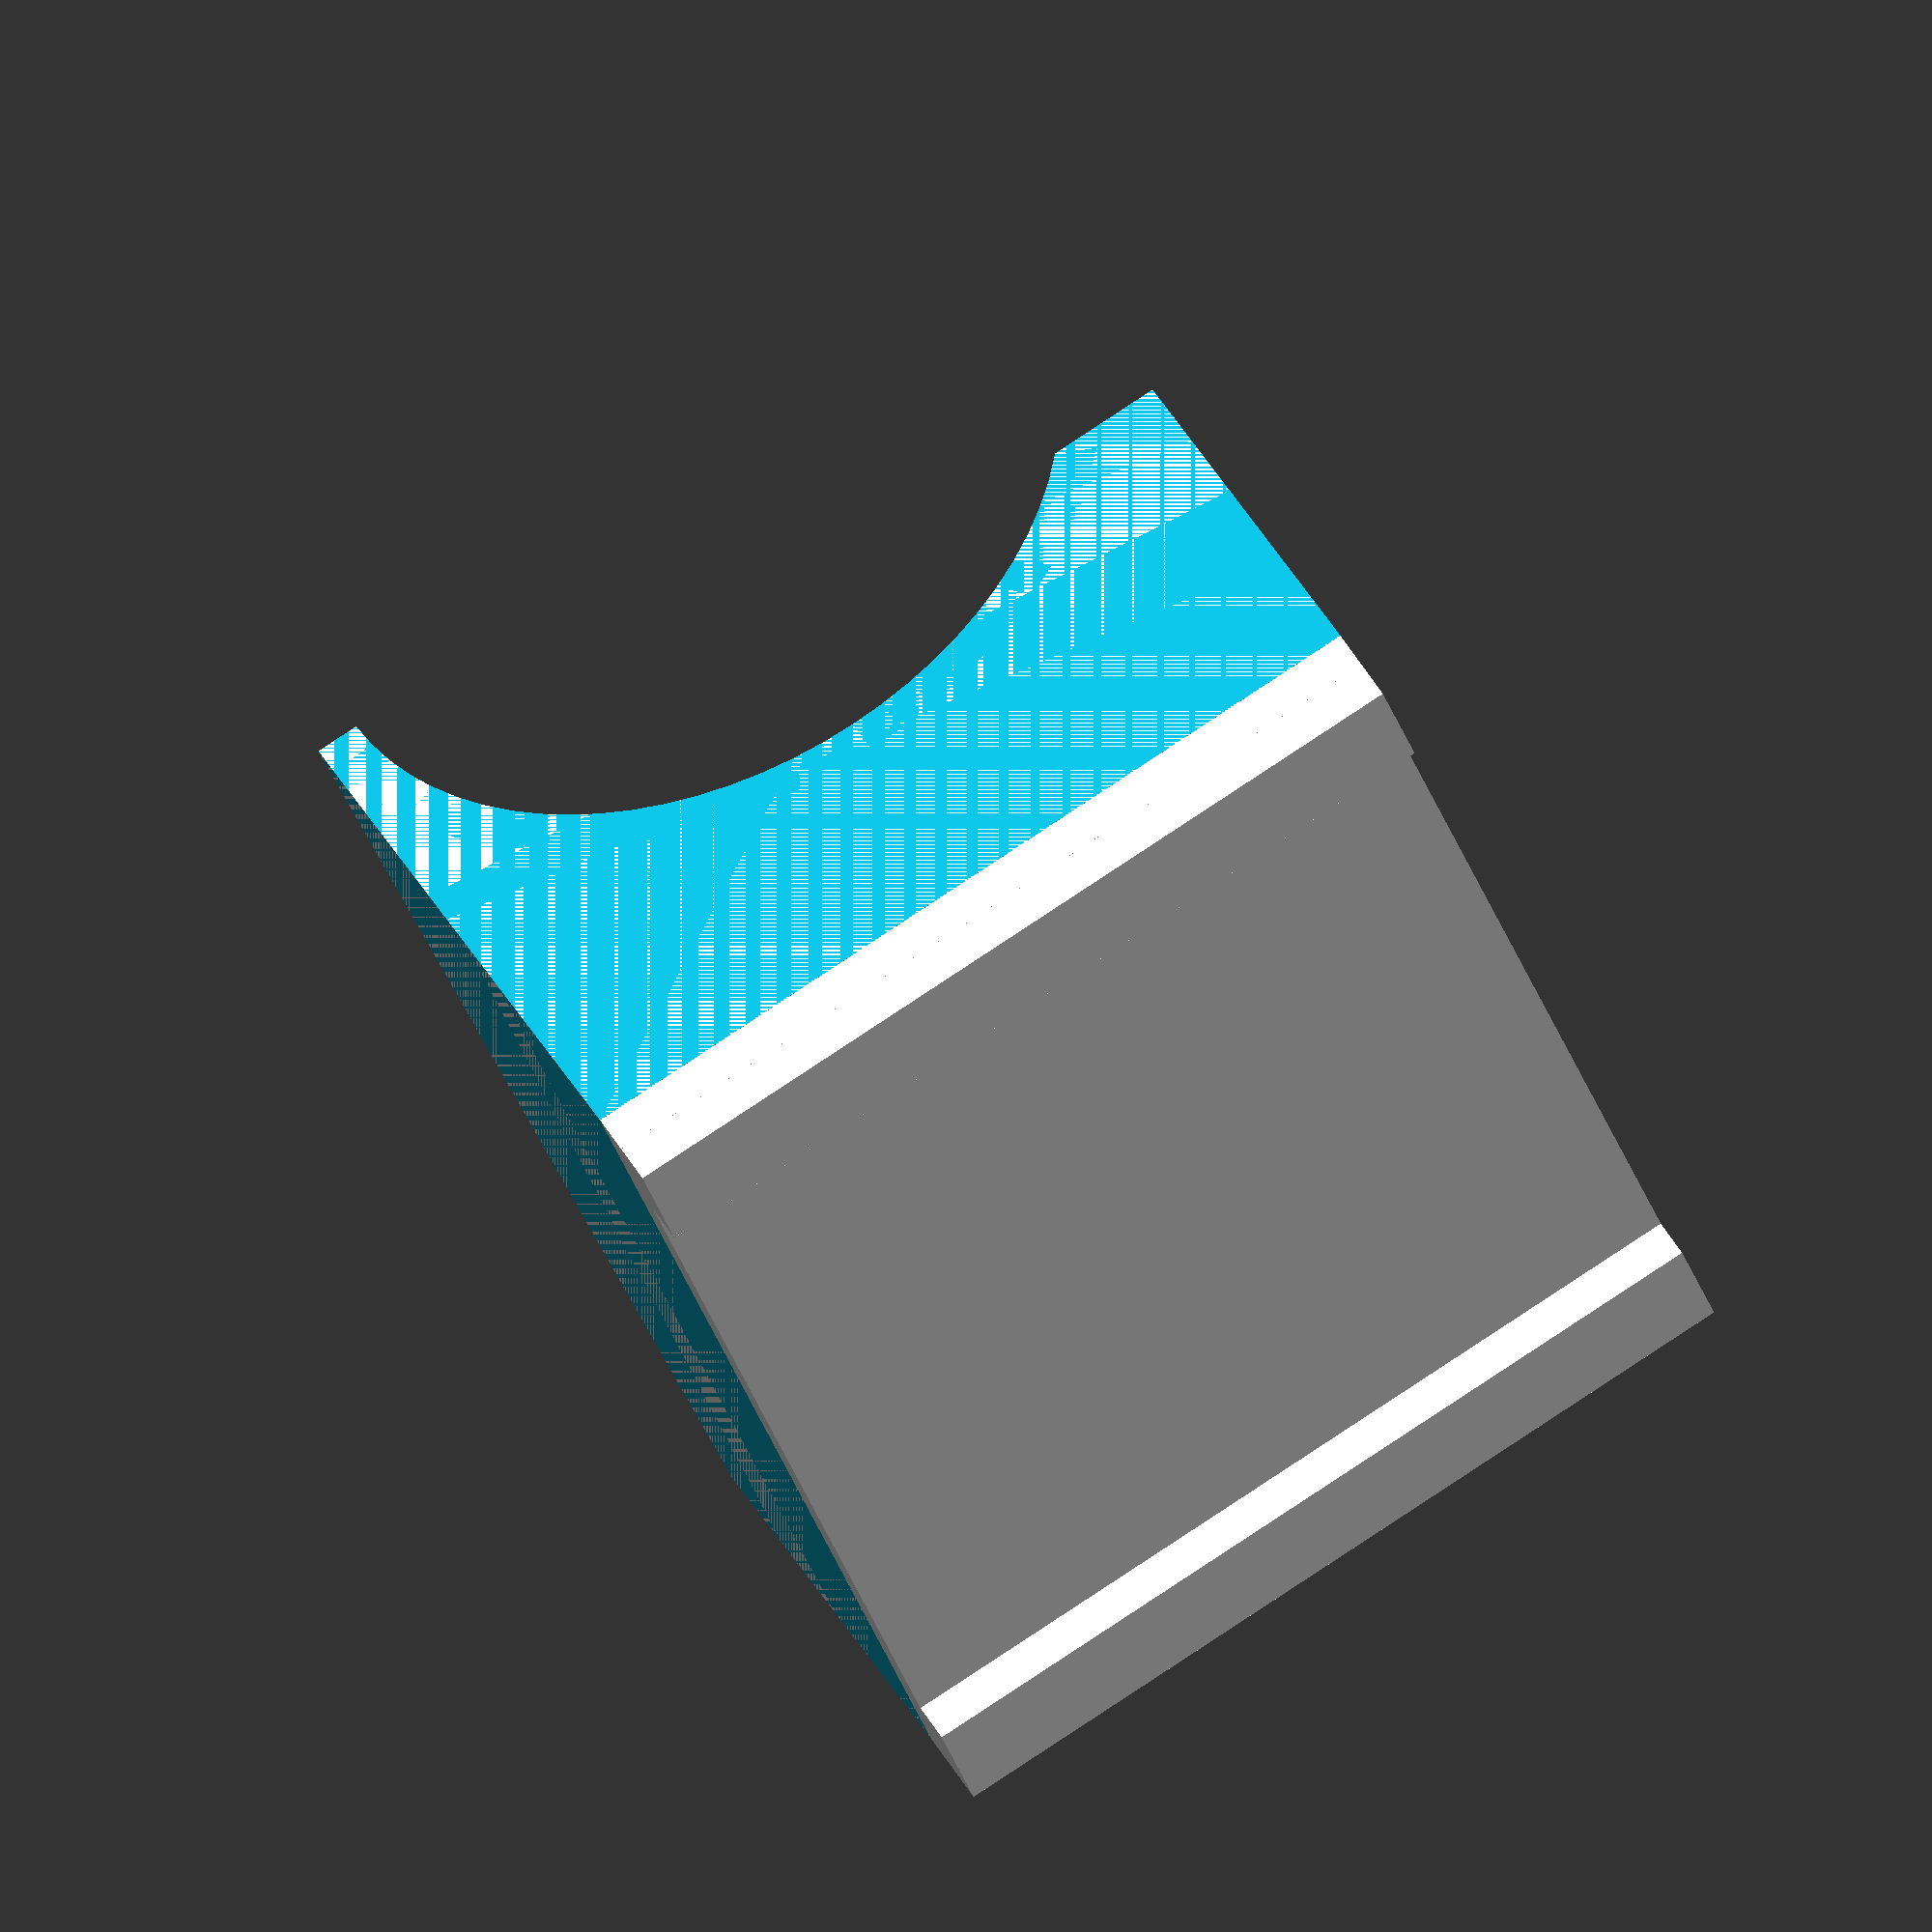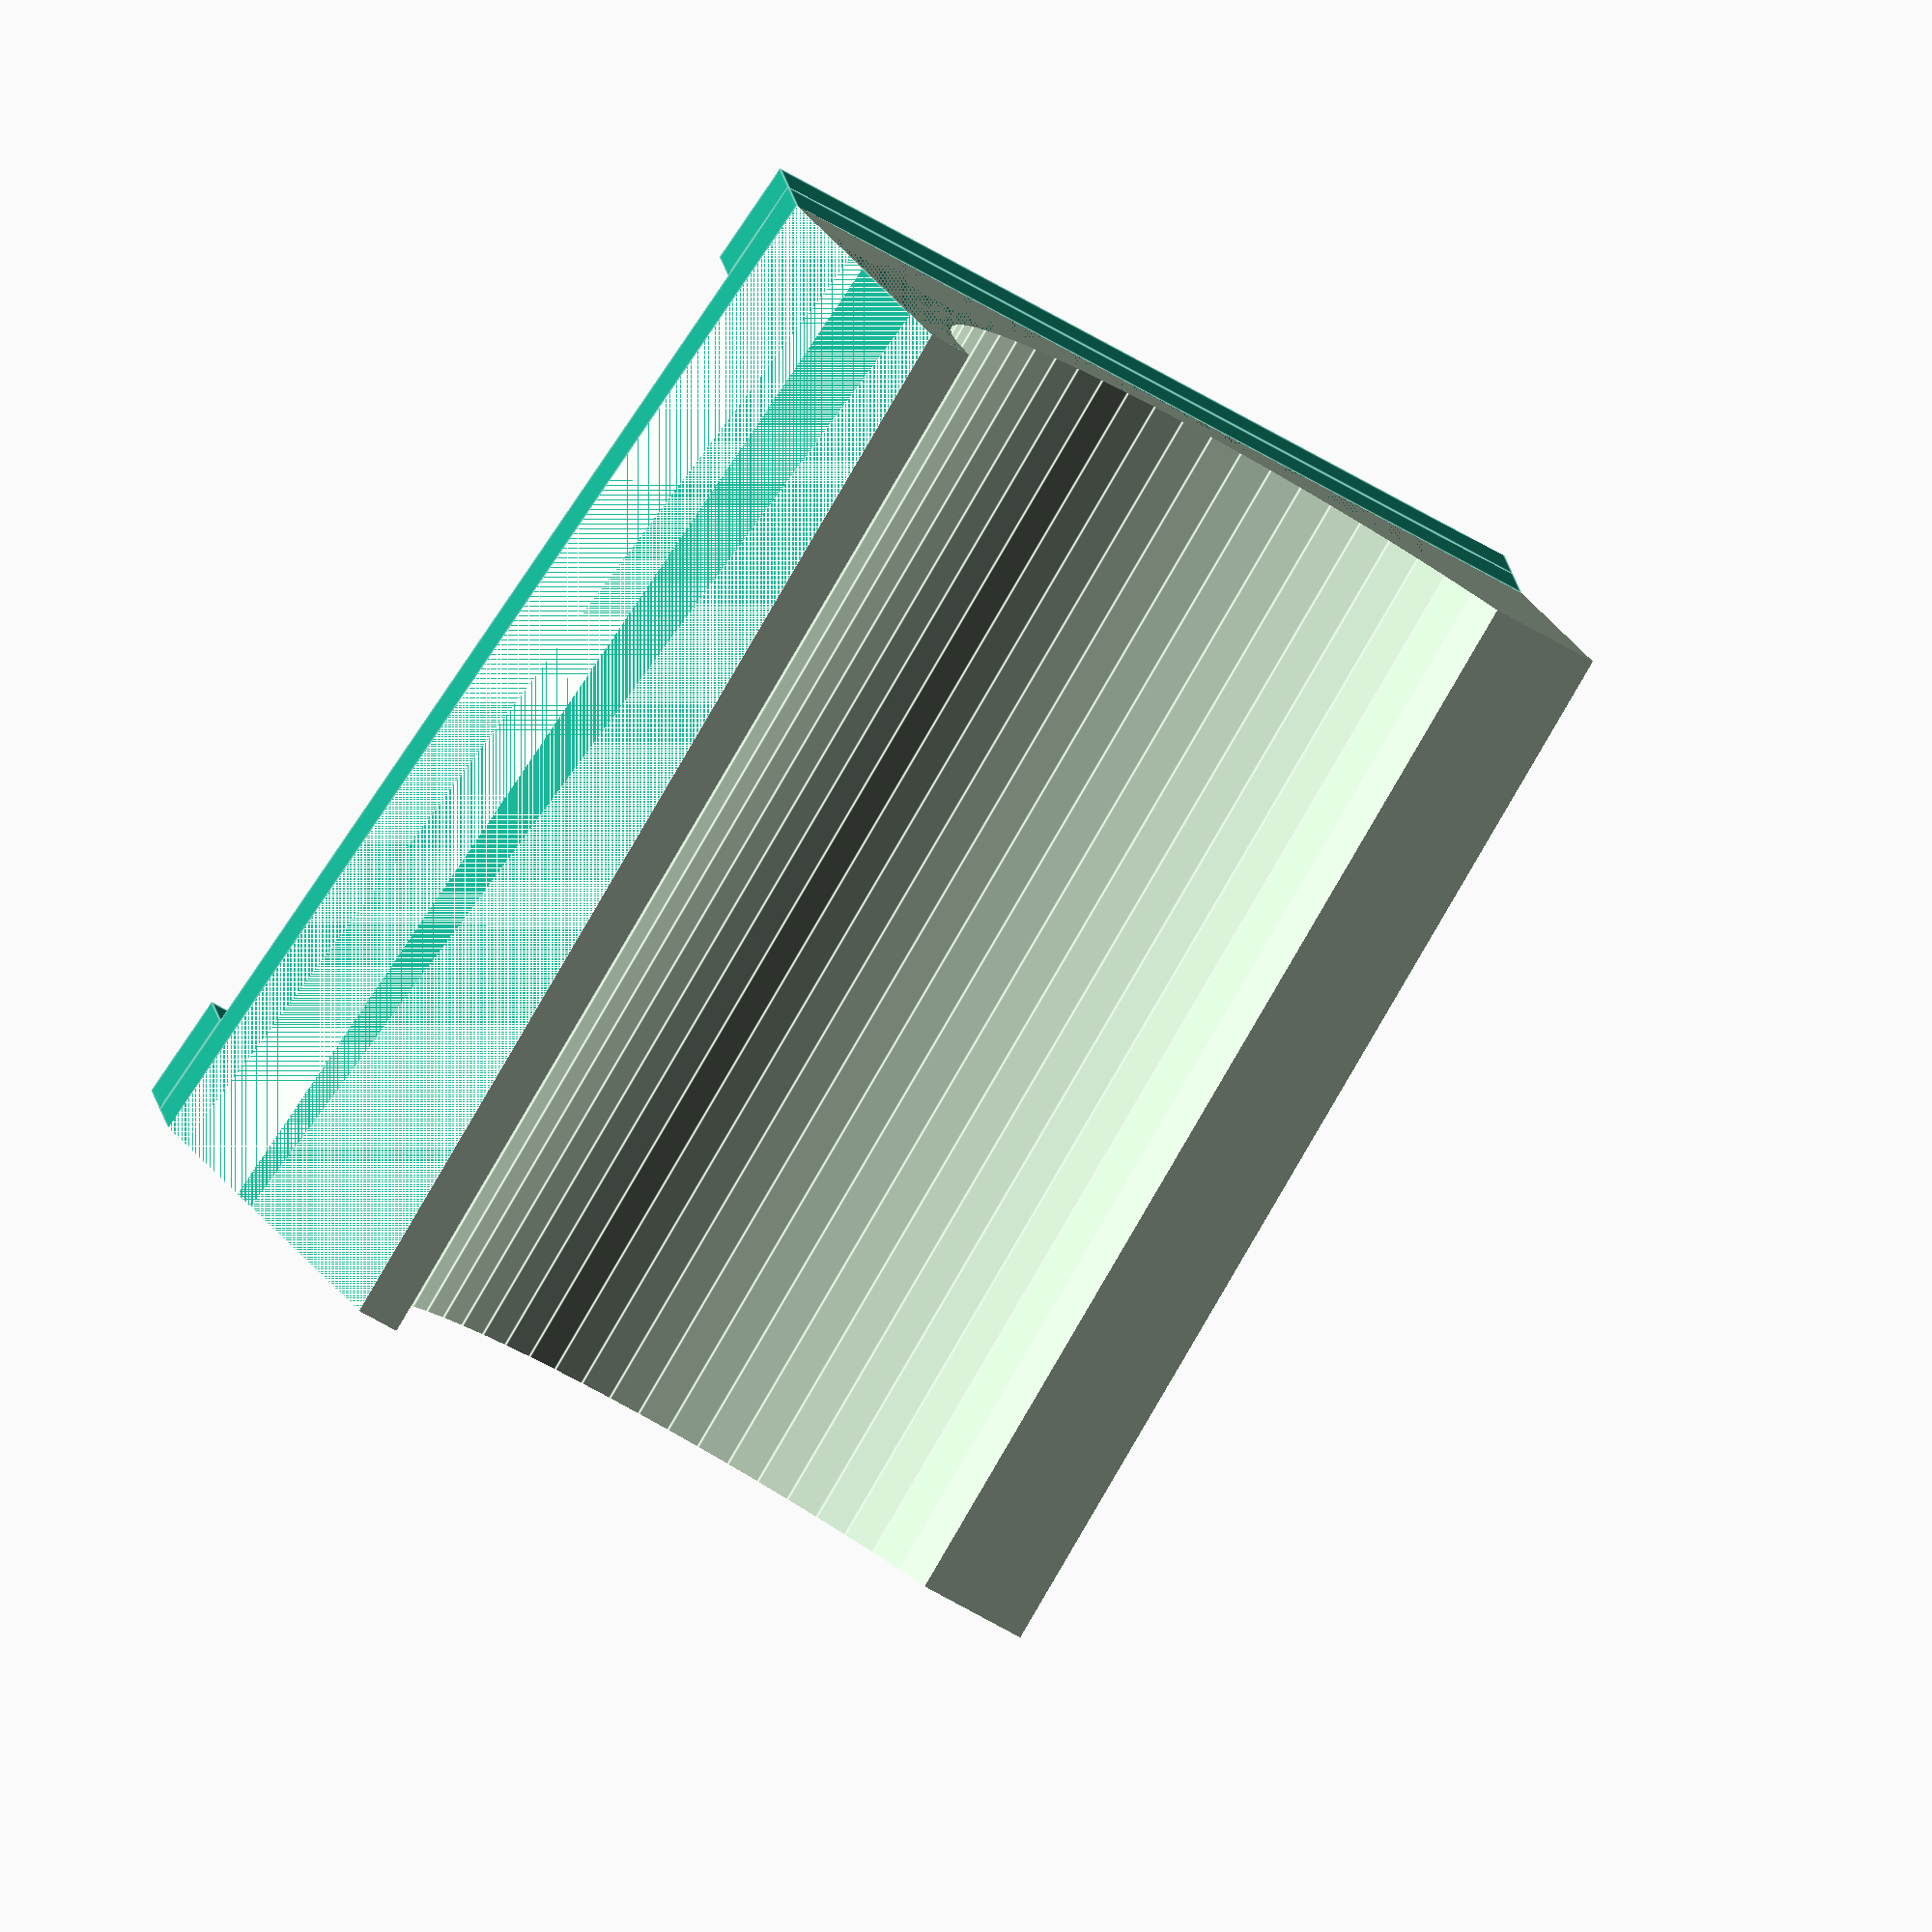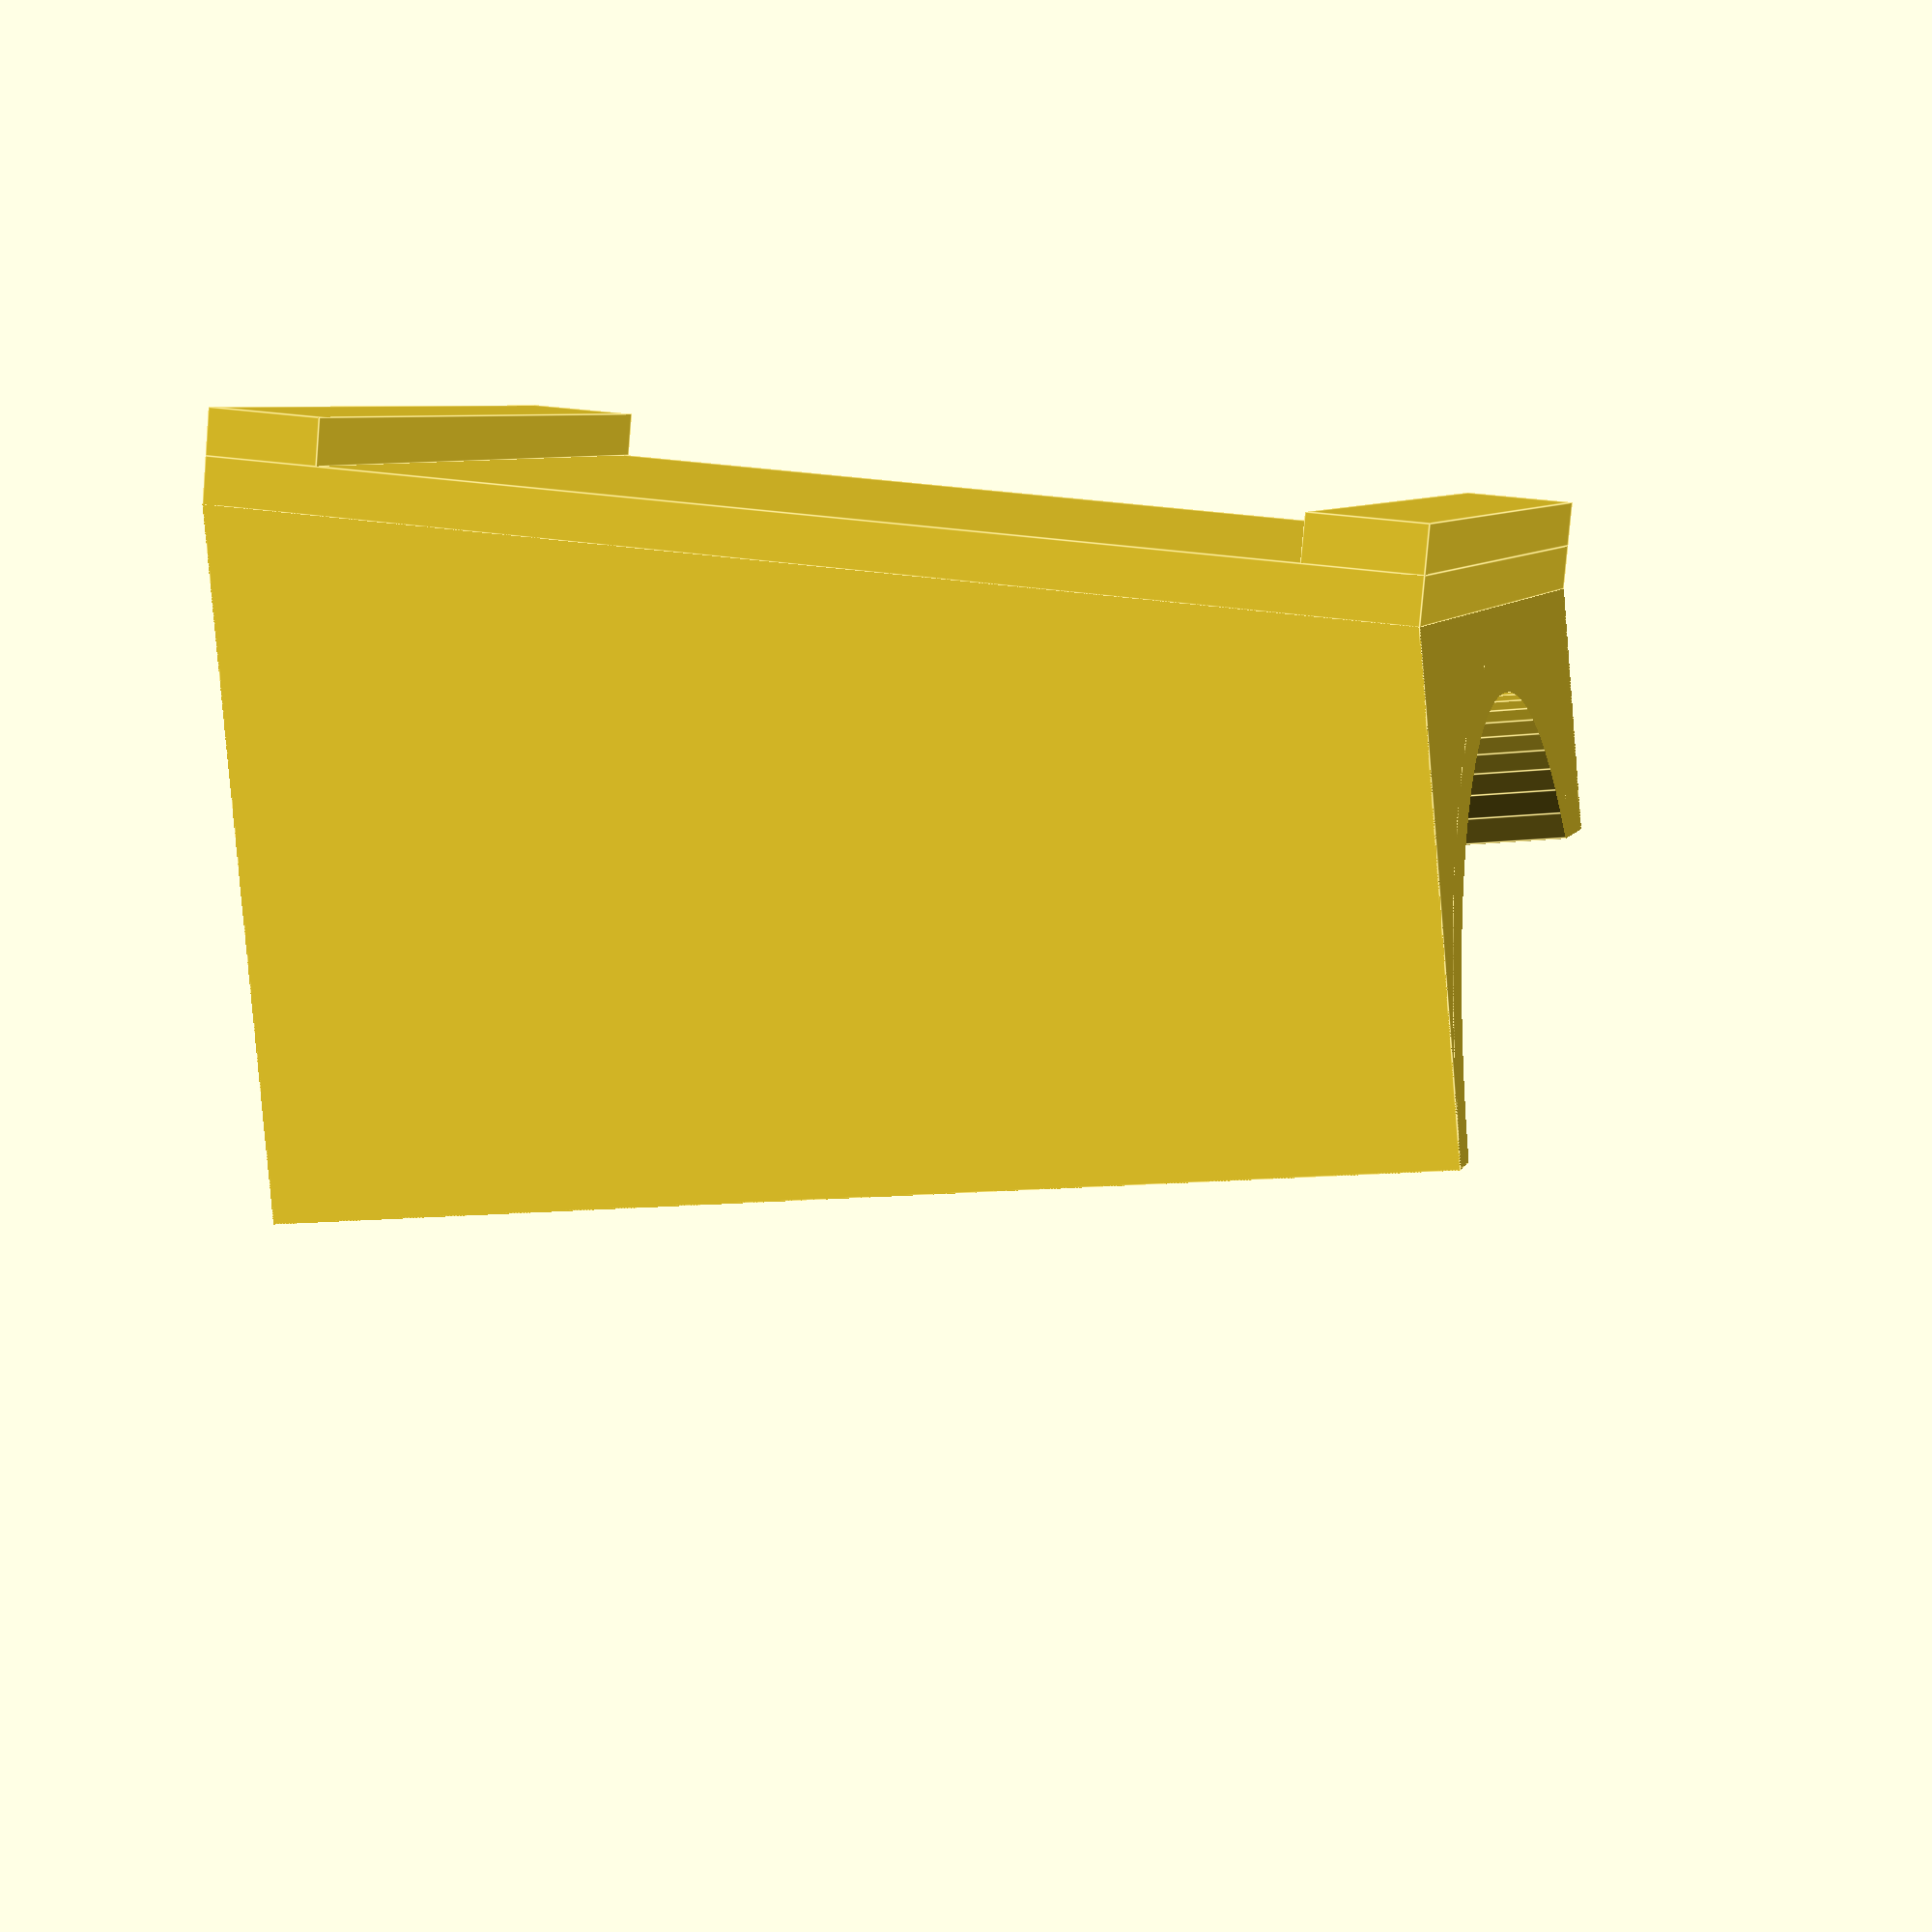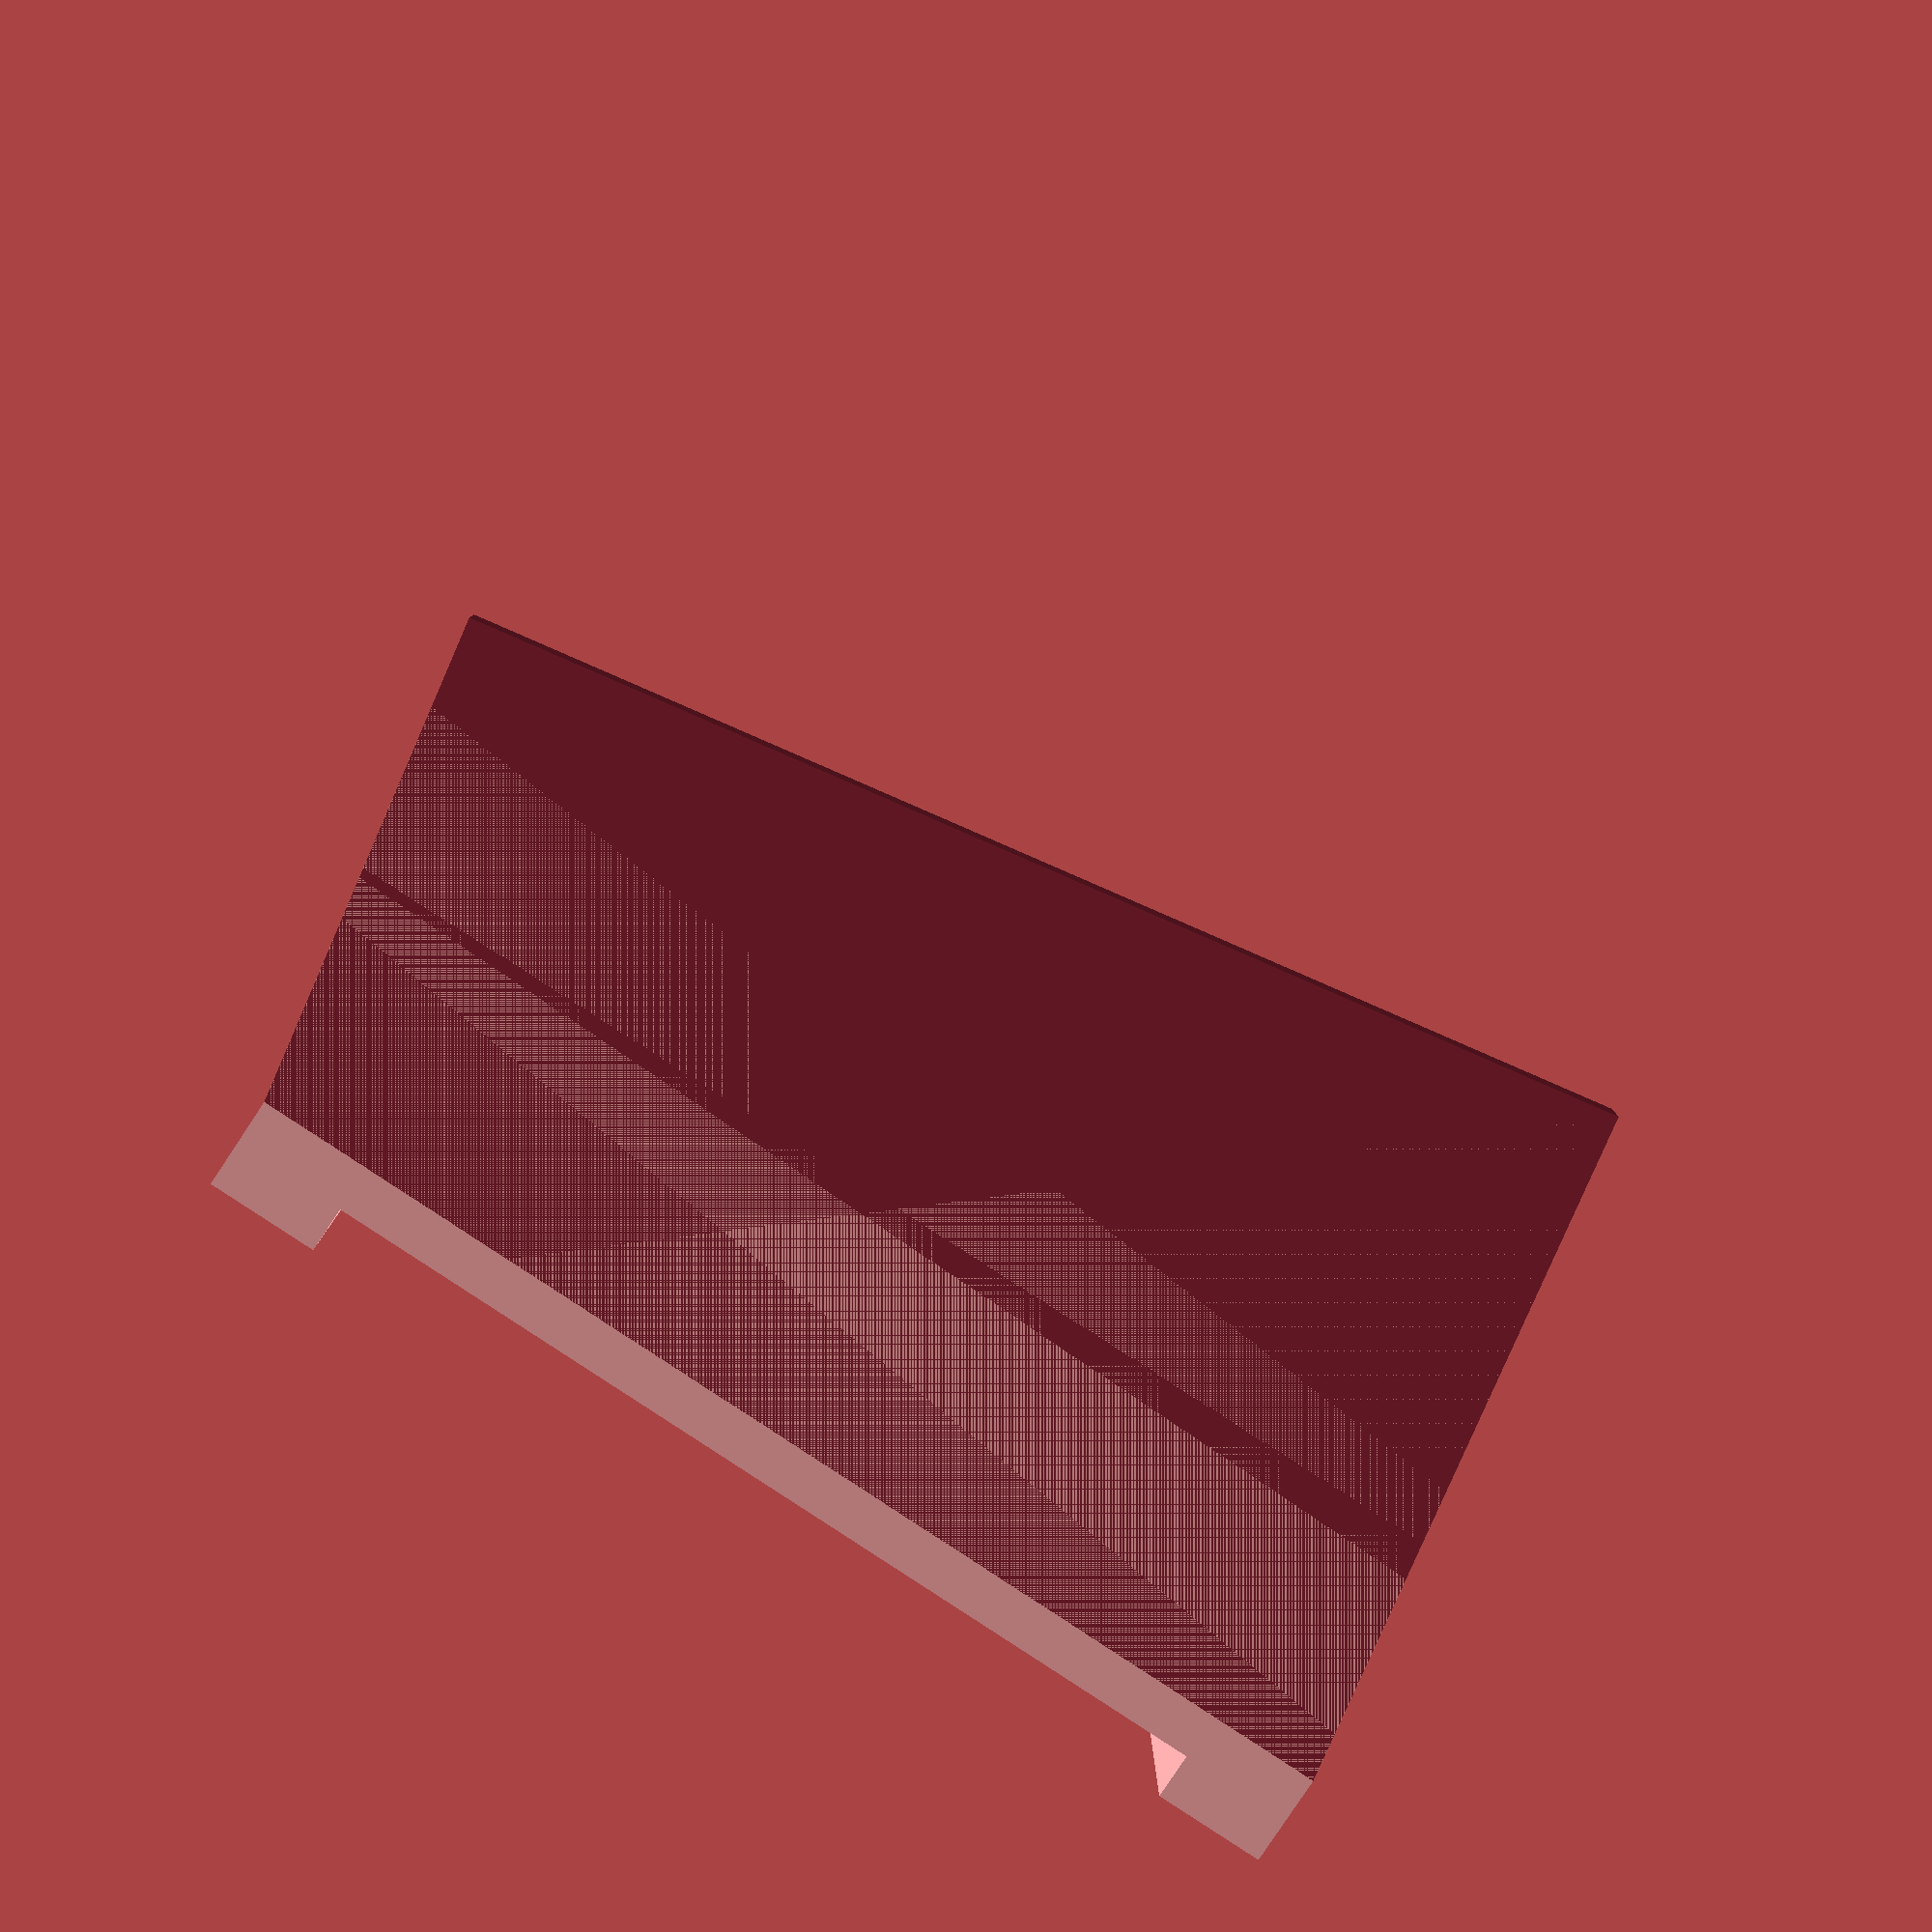
<openscad>
breite = 50;
innenRadius = 17.5;
aussenRadius = 19.5;
vorwaerts = 30;
winkel = 10;
wandDicke = 2;
traegerBreite = 41;
gelaenderOffset=10;
//lochRadius = 10;
//
$fa = 5;
$fs = 1;
haelfteVonBreite = 0.5 * breite;
breiteMitPuffer = 1.2 * breite;
haelfteVonBreiteMitPuffer = 0.5 * breiteMitPuffer;
zweimalAussenRadius = 2 * aussenRadius;
leerBreite = breite - 2 * wandDicke;
haelfteVonLeerBreite = 0.5 * leerBreite;
leerHoehe = 2 * aussenRadius - 2 * wandDicke;
haelfteVonLeerHoehe = 0.5 * leerHoehe;
gross = 4 * breite;
haelfteVonGross = 0.5 * gross;
abschlussBreite = breite / cos(winkel);
haelfteVonAbschlussBreite = 0.5 * abschlussBreite;
zweimalWandDicke = 2 * wandDicke;
viermalWandDicke = 4 * wandDicke;
leistenBreite = 0.5 *(abschlussBreite - traegerBreite);
//
module lamelle(vorwaerts = 20, breite = 10, dicke = 0.3) {
    translate([0, -0.5 * breite, 0])
        cube([vorwaerts, breite, dicke]);
}


module lamellenSchar(vorwaerts = 20, breite = 10, dicke = 0.3, anzahlSeitlich = 3, abstand = 2) {
    lamelle(vorwaerts = vorwaerts, breite = breite, dicke = dicke);
    for (i = [1:1:anzahlSeitlich]) {
        translate([0, 0, i * abstand])
            lamelle(vorwaerts = vorwaerts, breite = breite, dicke = dicke);
        translate([0, 0, -i * abstand])
            lamelle(vorwaerts = vorwaerts, breite = breite, dicke = dicke);
    }
}


rotate([0, 0, 0]) {
difference() {
    difference() {
        union() {
            // Konkave Wand zum Geländer
            rotate([90, 0, 0])
                cylinder(h=breite, r=aussenRadius, center=true);
            difference() {
                // Vorwaertsquader
                translate([0, -haelfteVonBreite, -aussenRadius])
                    cube([vorwaerts, breite, zweimalAussenRadius]);
//                // Vorwaertsquader soll innen leer sein
//                translate([0, -haelfteVonLeerBreite, -haelfteVonLeerHoehe])
//                    cube([vorwaerts, leerBreite, leerHoehe]);
            }
//            // Rohr um Bohrloch
//            rotate([0, 90, 0])
//                cylinder(h=vorwaerts, r=lochRadius+wandDicke);
//            // Hohlraum mit Dreieckslamellen füllen/
//            rotate([15, 0, 0]) {
//                lamellenSchar(vorwaerts = vorwaerts, breite = 1.2 * breite, anzahlSeitlich = 13);
//                rotate([120, 0, 0])
//                    lamellenSchar(vorwaerts = vorwaerts, breite = 1.5 * breite, anzahlSeitlich = 13);
//                rotate([240, 0, 0])
//                    lamellenSchar(vorwaerts = vorwaerts, breite = 1.3 * breite, anzahlSeitlich = 13);
//            }
        }
        // Zylinder ausschneiden fuer Gelaender
        rotate([90, 0, 0])
            cylinder(h=breiteMitPuffer, r=innenRadius, center=true);
    }
    union() {
        // Vorwaertquader schraeg abschneiden
        translate([vorwaerts, -haelfteVonBreite, -haelfteVonGross])
            rotate([0, 0, winkel])
                cube([gross, gross, gross]);
//        // Bohrung auf Gelaenderseite
//        translate([0, 0, 0])
//            rotate([0, 90, 0])
//                cylinder(h=vorwaerts, r=lochRadius);
        // Hohlzylinder auf Geländerseite aufschneiden
        translate([-breite, -haelfteVonBreiteMitPuffer, -haelfteVonBreiteMitPuffer])
            cube([breite, breiteMitPuffer, breiteMitPuffer]);
        // Ueberhang abschneiden
        translate([-breite + gelaenderOffset, -haelfteVonBreiteMitPuffer, 0])
            cube([breite, breiteMitPuffer, breiteMitPuffer]);
        // Alles mit y>haelfteVonBreite abschneiden
        translate([-0.05 * vorwaerts, haelfteVonBreite, -haelfteVonGross])
            cube([1.1 * vorwaerts, breite, gross]);
        // Alles mit y<-haelfteVonBreite abschneiden
        translate([-0.05 * vorwaerts, -gross-haelfteVonBreite, -haelfteVonGross])
            cube([1.1 * vorwaerts, gross, gross]);
        // Alles mit z>aussenRadius abschneiden
        translate([-0.05 * vorwaerts, -haelfteVonGross, aussenRadius])
            cube([1.1 * vorwaerts, gross, gross]);
        // Alles mit z<-aussenRadius abschneiden
        translate([-0.05 * vorwaerts, -haelfteVonGross, -3 * aussenRadius])
            cube([1.1 * vorwaerts, gross, zweimalAussenRadius]);
    }
}

// Abschlussplatte
translate([0.999 * vorwaerts, -haelfteVonBreite, -aussenRadius])
    rotate([0, 0, winkel])
        difference() {
            union() {
                // Eigentliche Abschlussplatte
                cube([wandDicke, abschlussBreite, zweimalAussenRadius]);
                // Leiste auf einer Seite
                translate([0.999 * wandDicke, 0, 0])
                    cube([wandDicke, leistenBreite, zweimalAussenRadius]);
                translate([0.999 * wandDicke, abschlussBreite - leistenBreite, 0])
                    cube([wandDicke, leistenBreite, zweimalAussenRadius]);

            }
//            // Loch durch Abschlussplatte
//            translate([-zweimalWandDicke, haelfteVonAbschlussBreite, aussenRadius])
//                rotate([0, 90, 0])
//                    cylinder(h=viermalWandDicke, r=lochRadius);
        }

}
</openscad>
<views>
elev=97.0 azim=41.4 roll=303.4 proj=o view=solid
elev=229.3 azim=119.1 roll=305.2 proj=o view=edges
elev=353.3 azim=275.0 roll=195.1 proj=p view=edges
elev=172.5 azim=246.4 roll=0.2 proj=p view=wireframe
</views>
